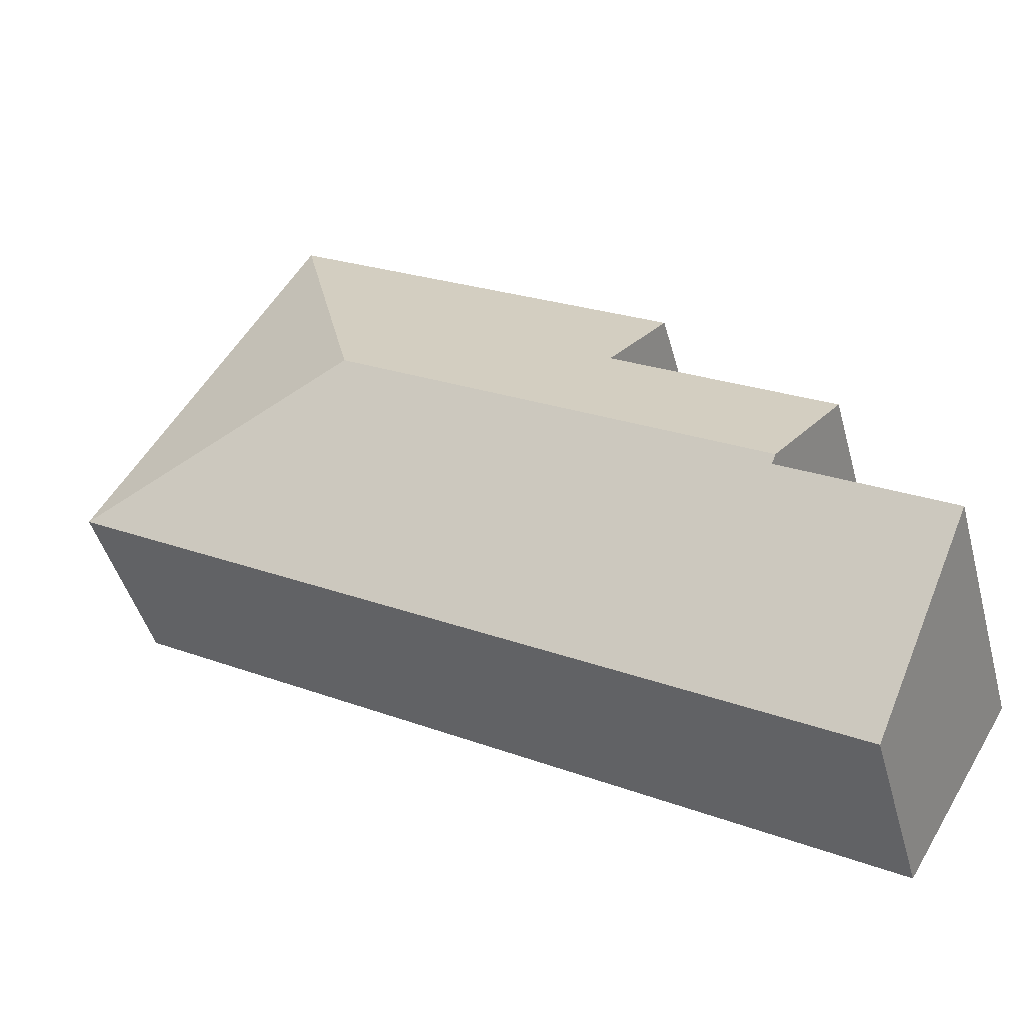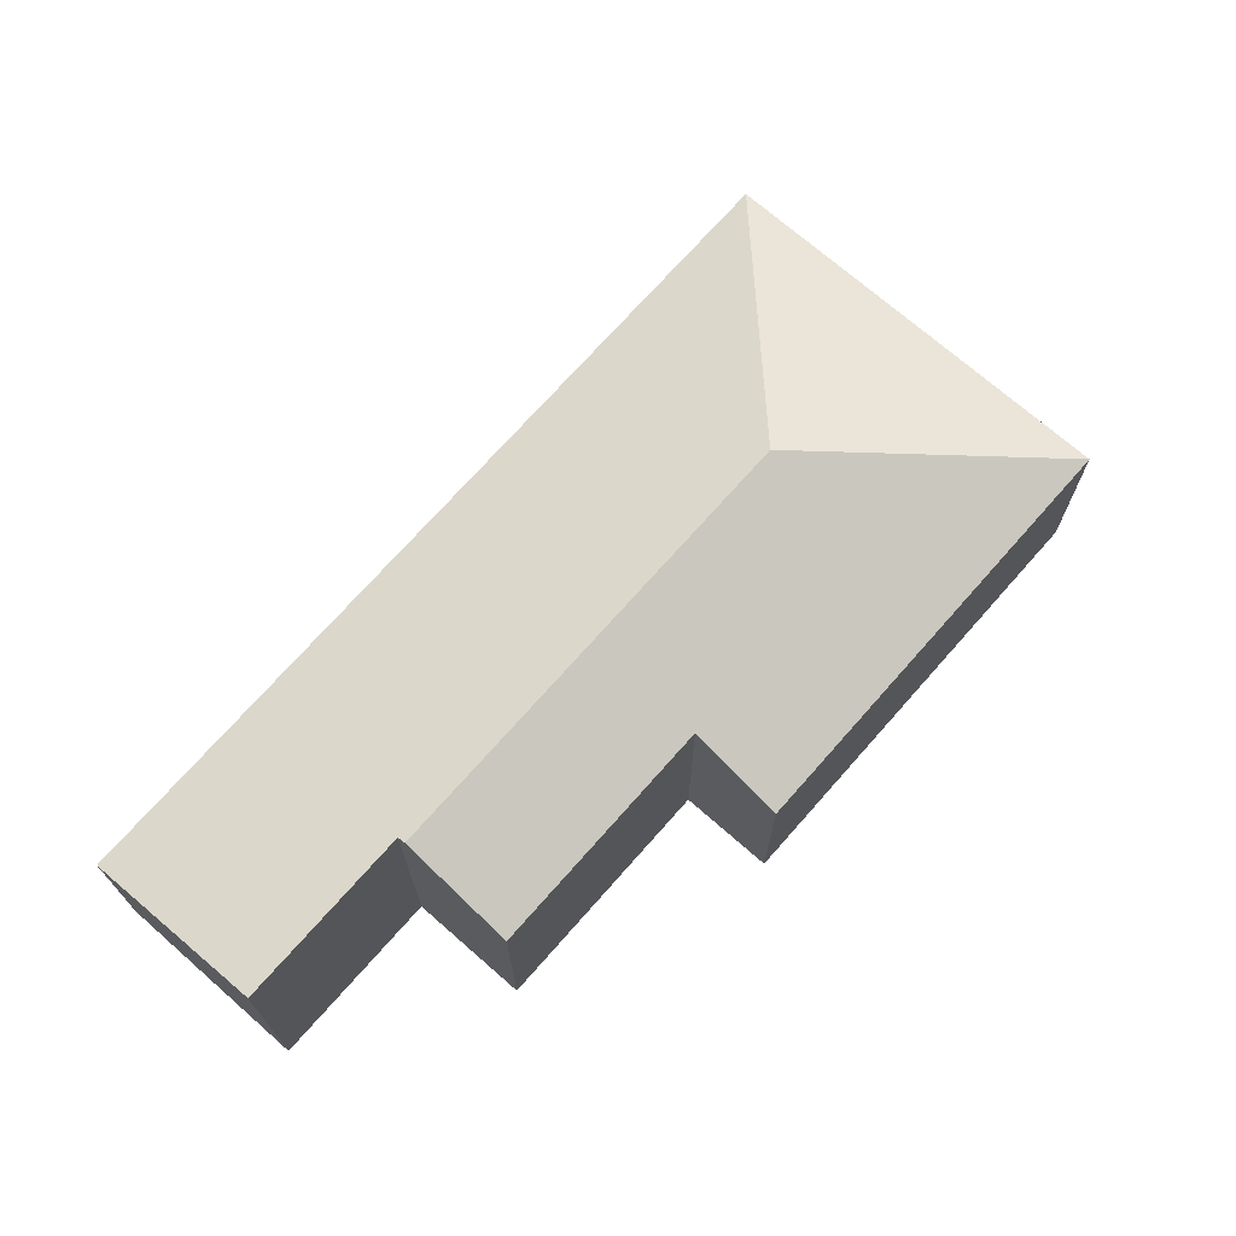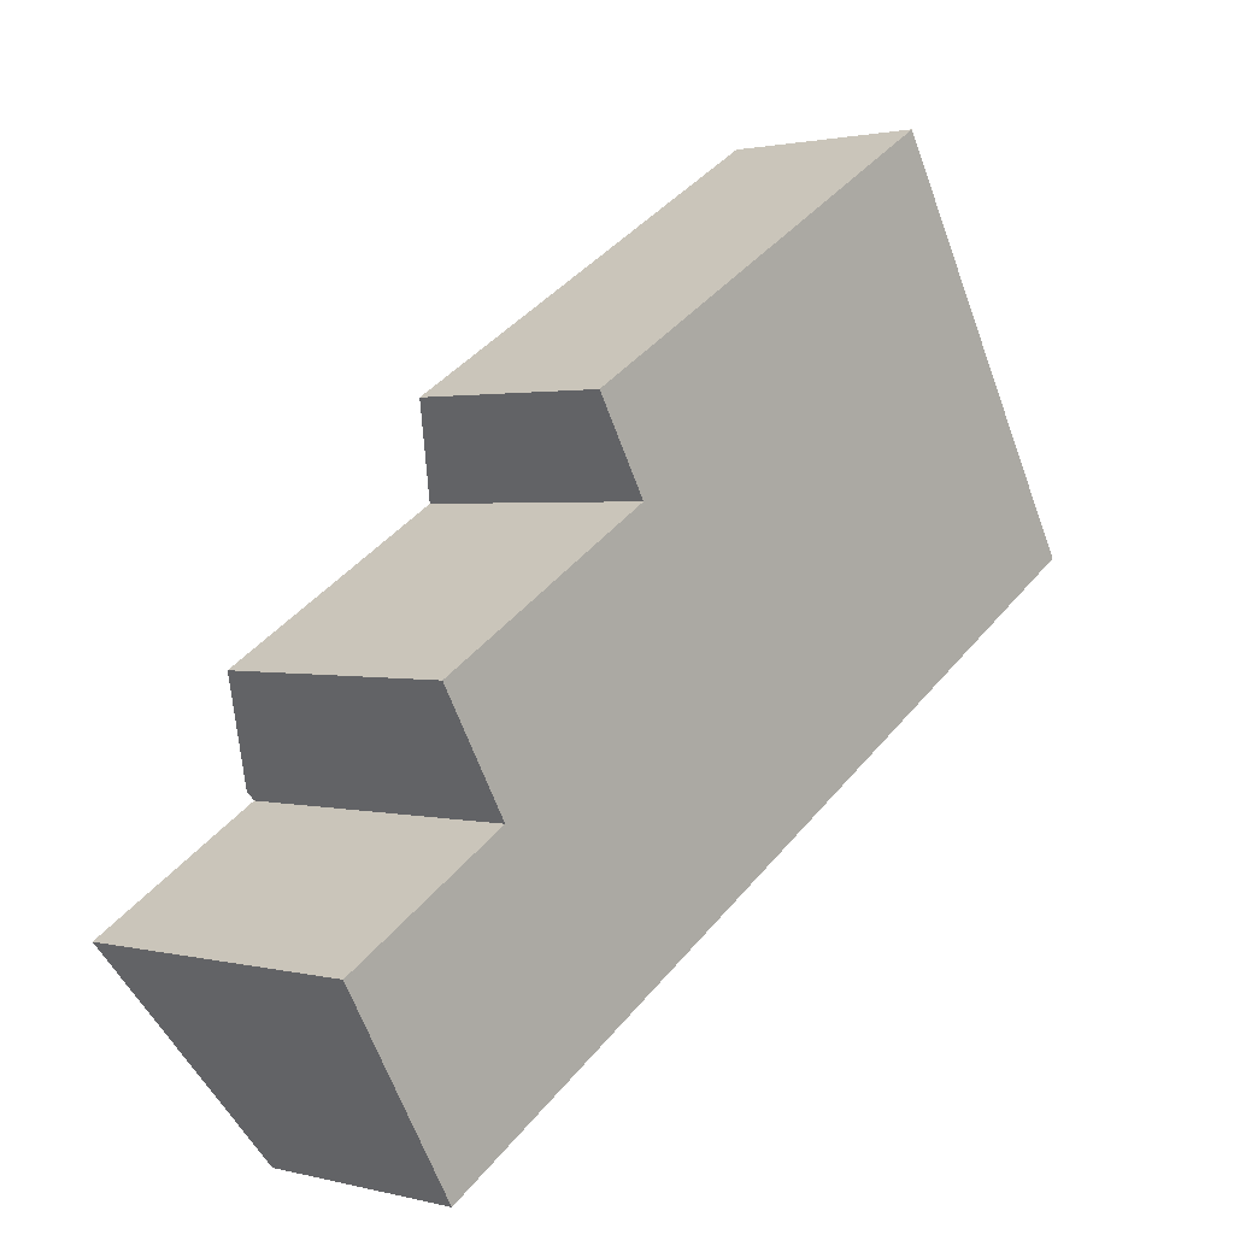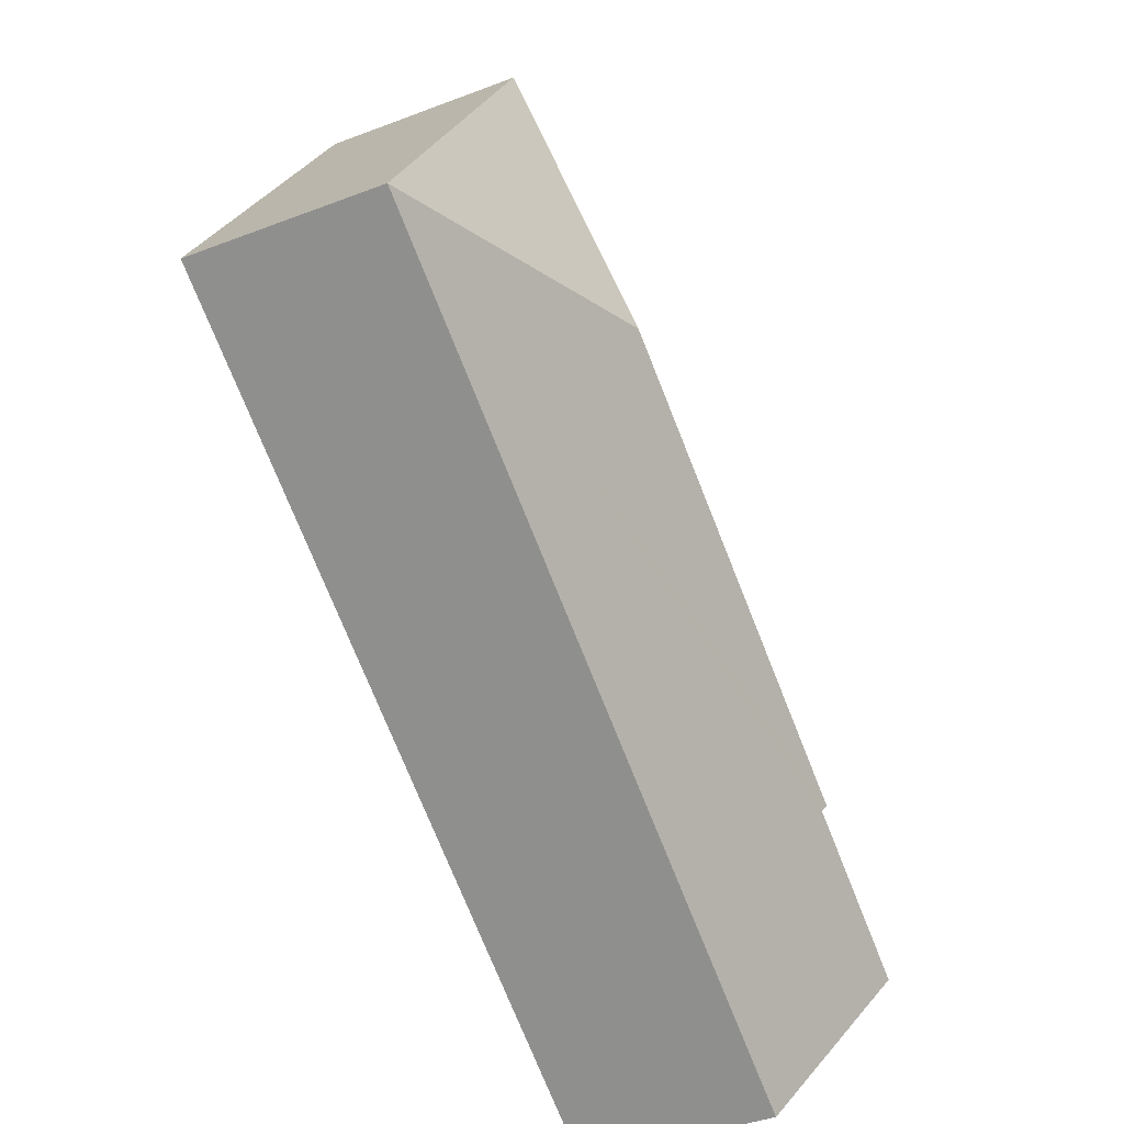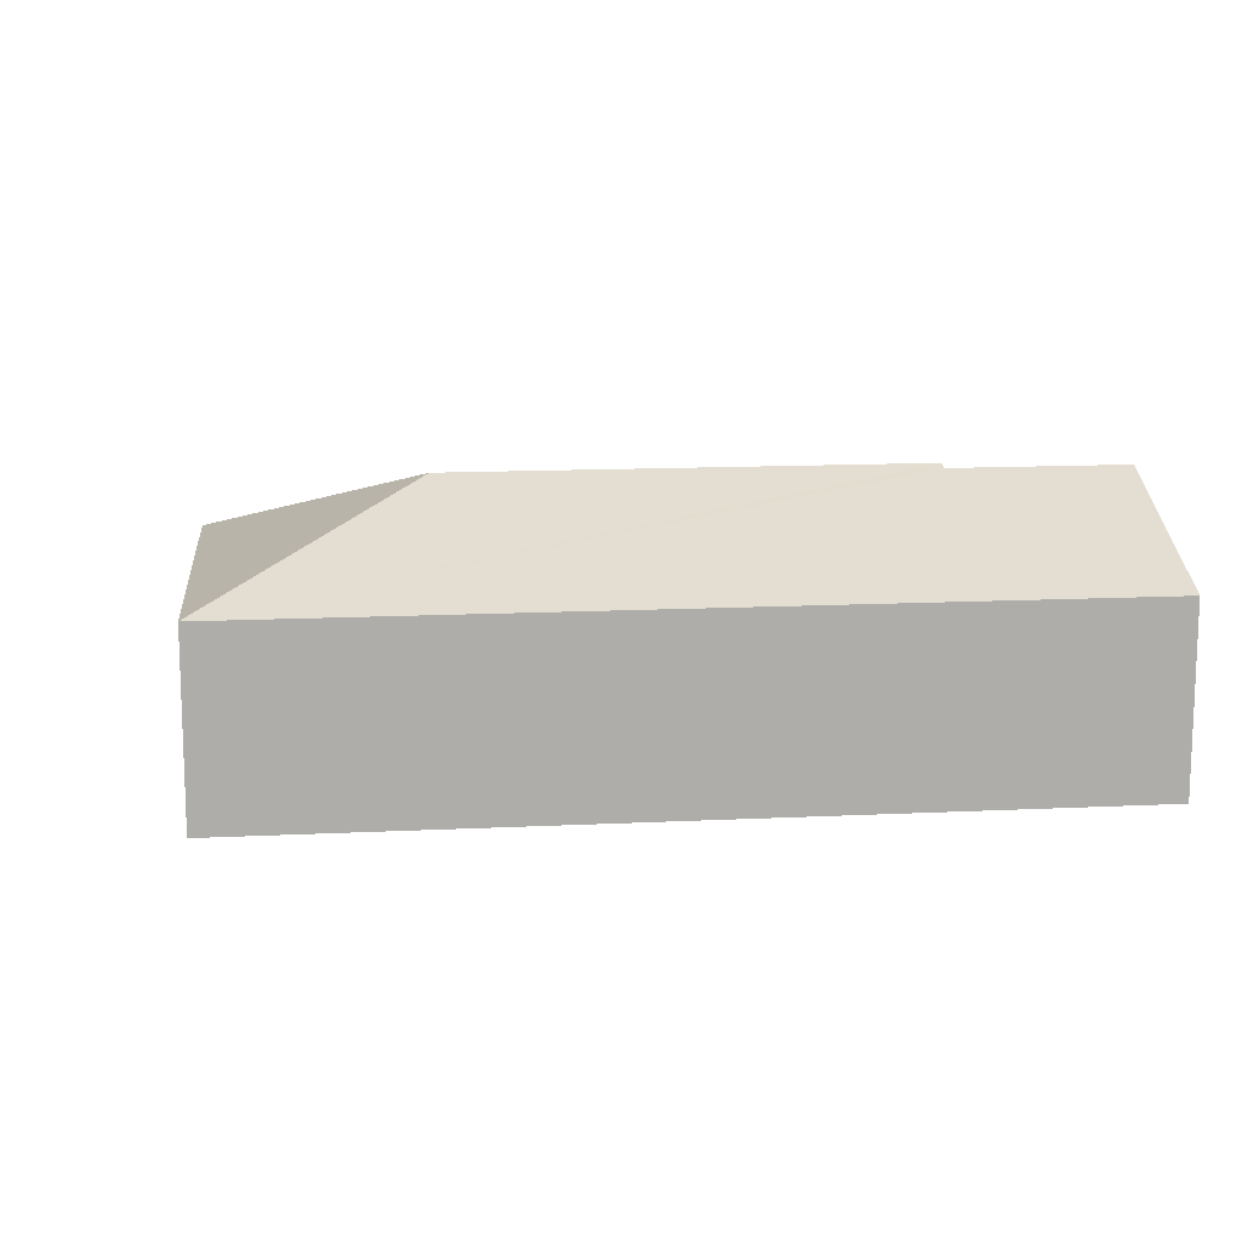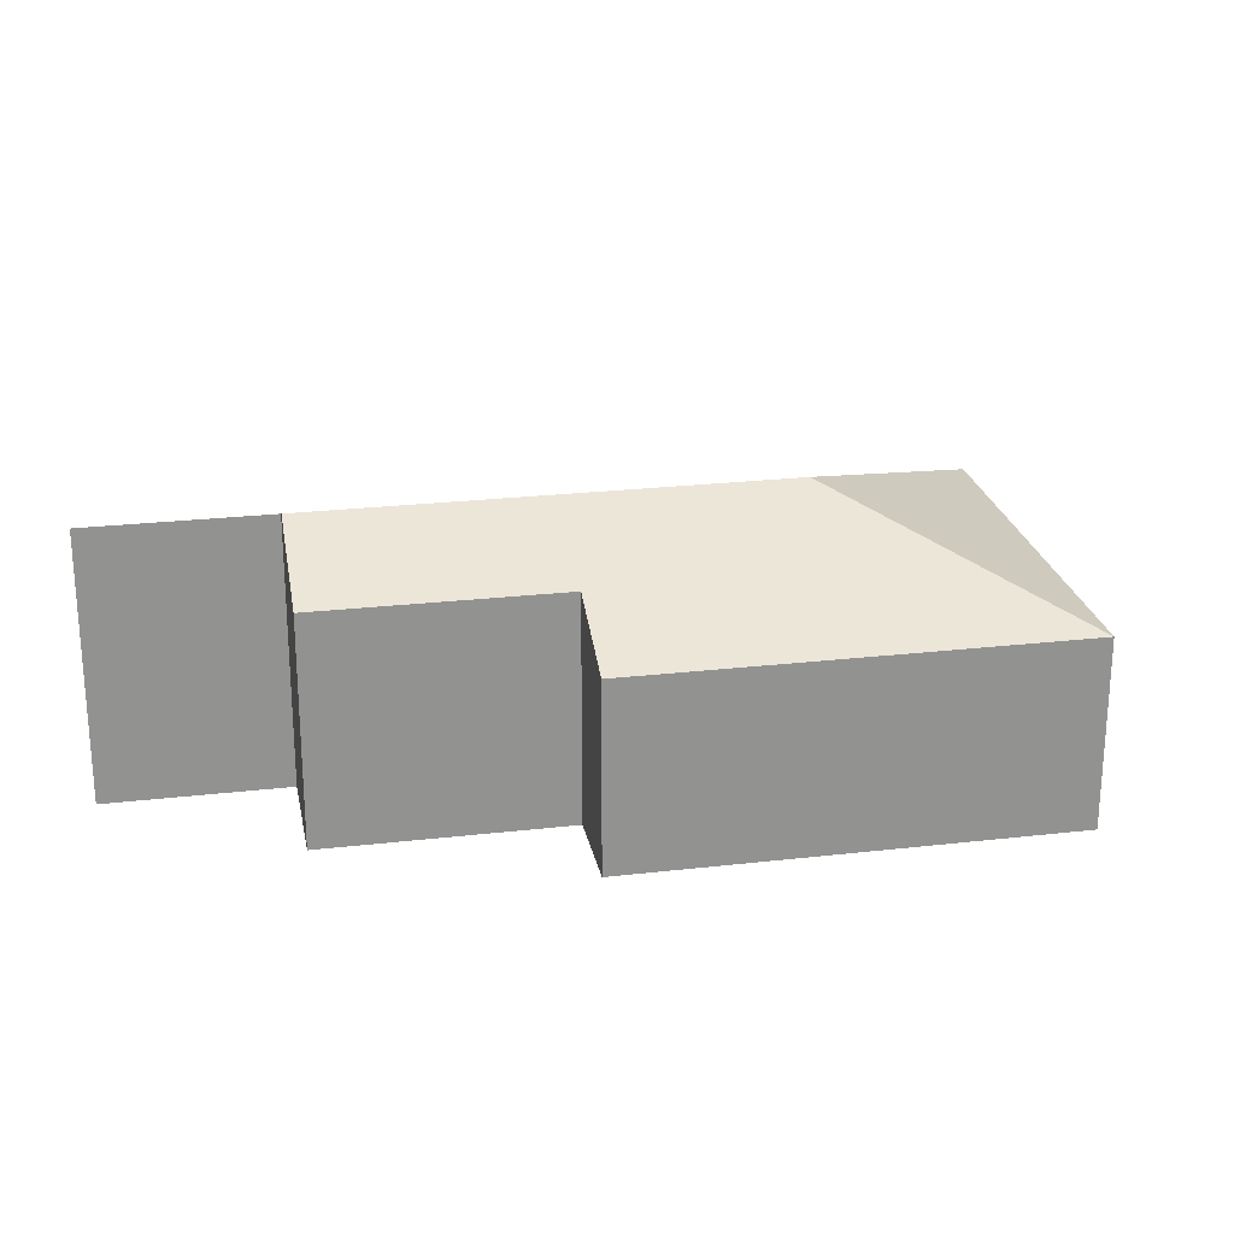
<metadata>
{"format":"obj","ext":"obj","renderer":"f3d","projection":"perspective","resolution":1024,"background":"white","views":[{"elev":-45.0,"azim":-165.1,"up":"+Z"},{"elev":71.1,"azim":-79.5,"up":"+Y"},{"elev":1.6,"azim":-48.1,"up":"+Z"},{"elev":-39.7,"azim":115.4,"up":"+Z"},{"elev":13.3,"azim":142.8,"up":"+Y"},{"elev":24.0,"azim":-41.7,"up":"+Y"}]}
</metadata>
<code>
v  4.67 2.277 2.868
v  5.339 1.571 5.284
v  7.113 1.571 2.308
v  2.129 1.571 3.37
v  2.535 1.894 2.689
v  1.262 2.277 0.836
v  0.781 1.895 1.642
v  0 2.248 1.377e-16
v  0.85 1.571 -1.426
v  1.299 2.248 0.774
v  0.781 -1.005e-16 1.642
v  2.535 -1.647e-16 2.689
v  2.129 -2.064e-16 3.37
v  5.339 -3.236e-16 5.284
v  0 0 0
v  1.299 -4.739e-17 0.774
v  0.85 8.732e-17 -1.426
v  1.262 -5.119e-17 0.836
v  7.113 -1.413e-16 2.308
g defaultobject
f 1 2 3
f 1 4 2
f 4 1 5
f 5 1 6
f 5 6 7
f 8 3 9
f 3 8 10
f 3 10 6
f 3 6 1
f 11 5 7
f 5 11 12
f 13 2 4
f 2 13 14
f 15 10 8
f 10 15 16
f 12 4 5
f 4 12 13
f 9 15 8
f 15 9 17
f 10 7 6
f 7 10 16
f 7 16 11
f 11 16 18
f 14 3 2
f 3 14 19
f 19 9 3
f 9 19 17
f 13 19 14
f 19 13 12
f 19 12 17
f 17 12 16
f 16 12 11
f 16 11 18
f 17 16 15

</code>
